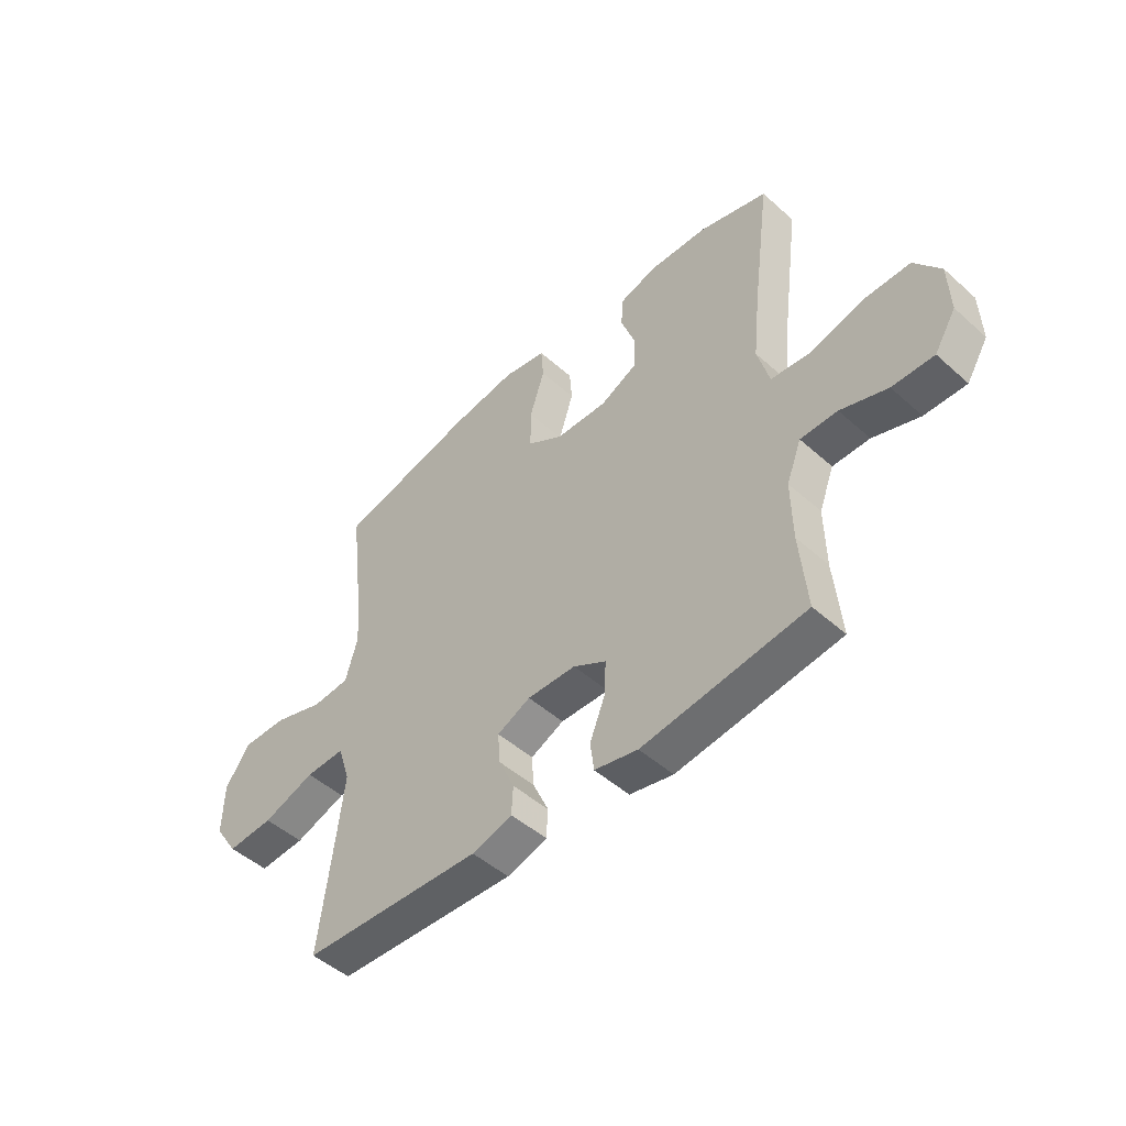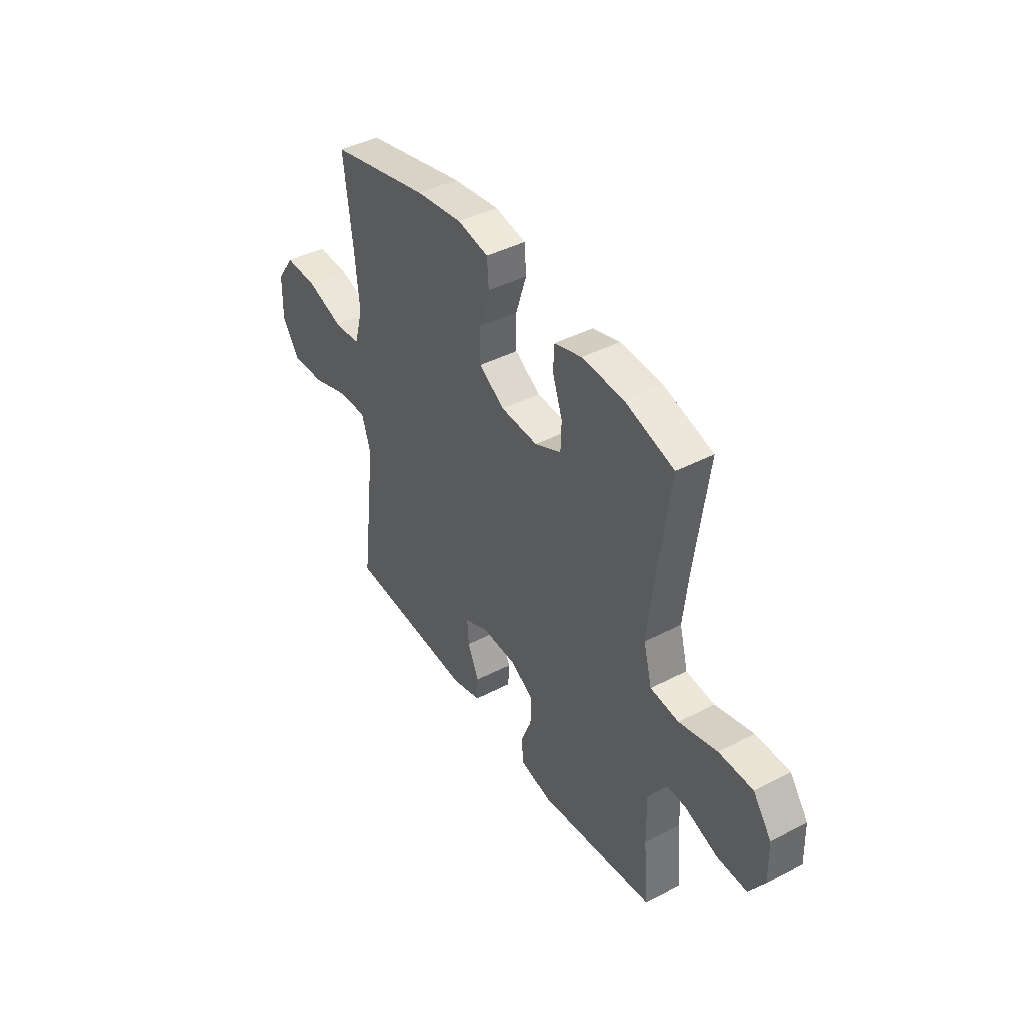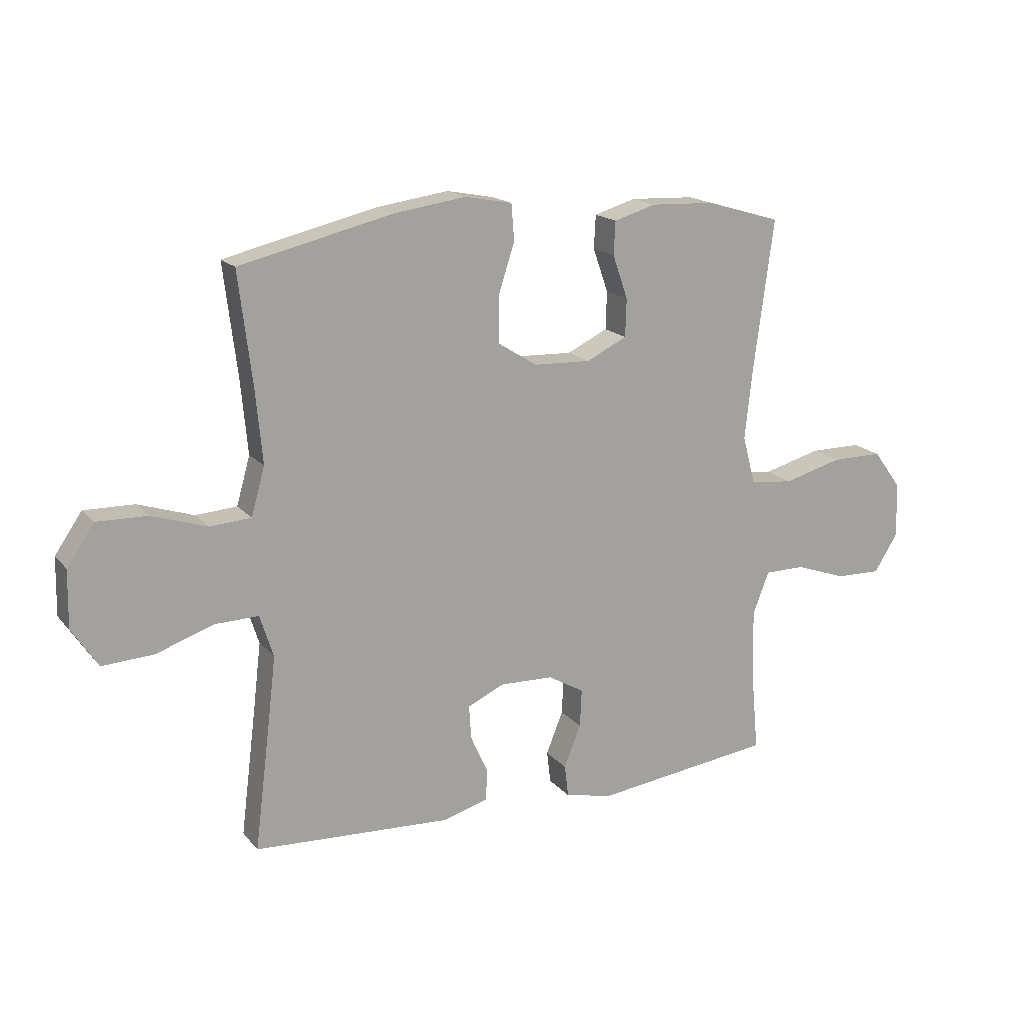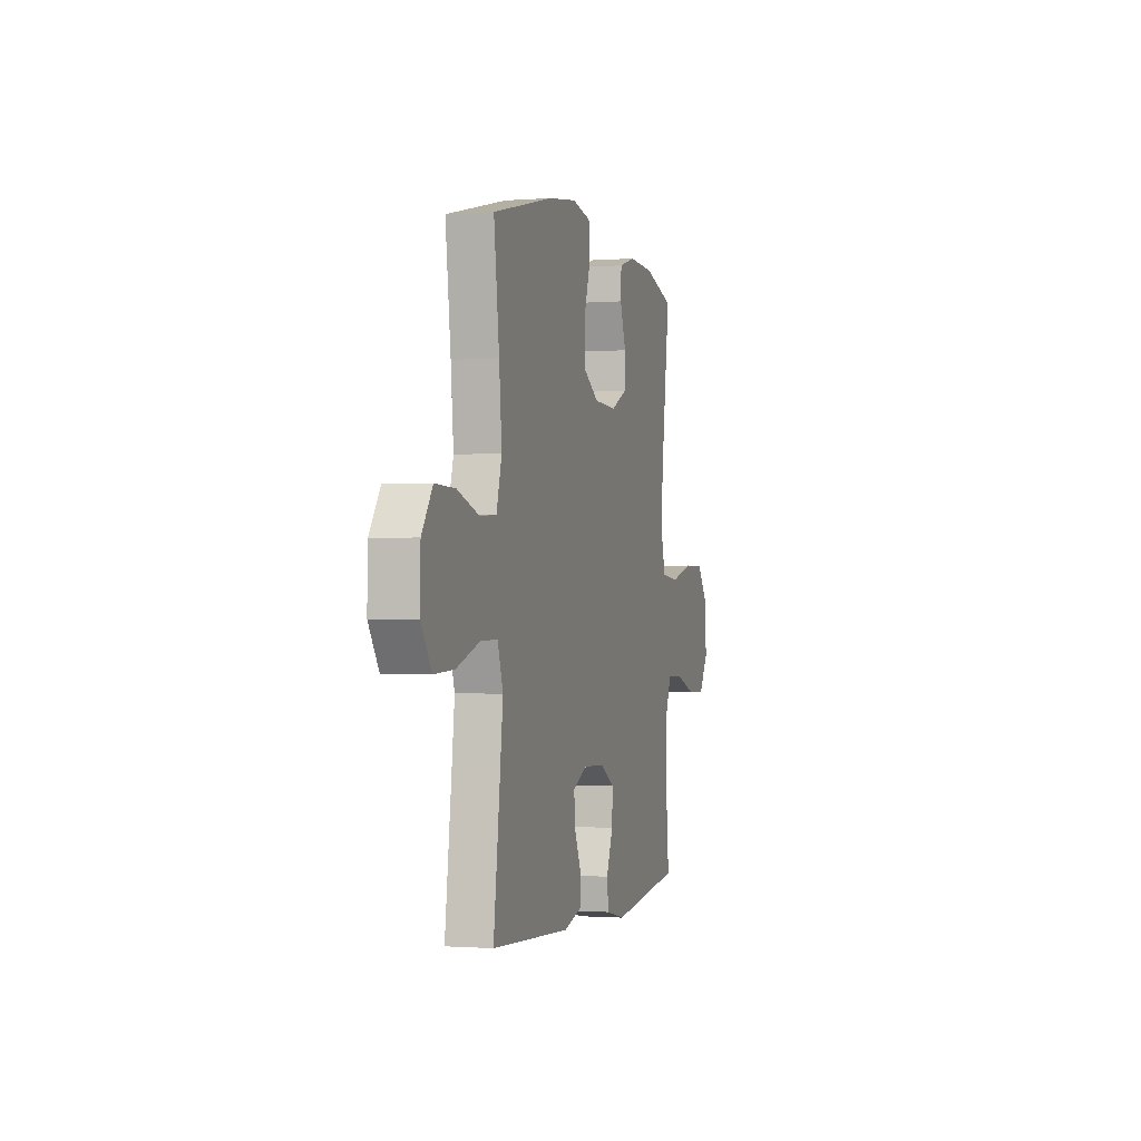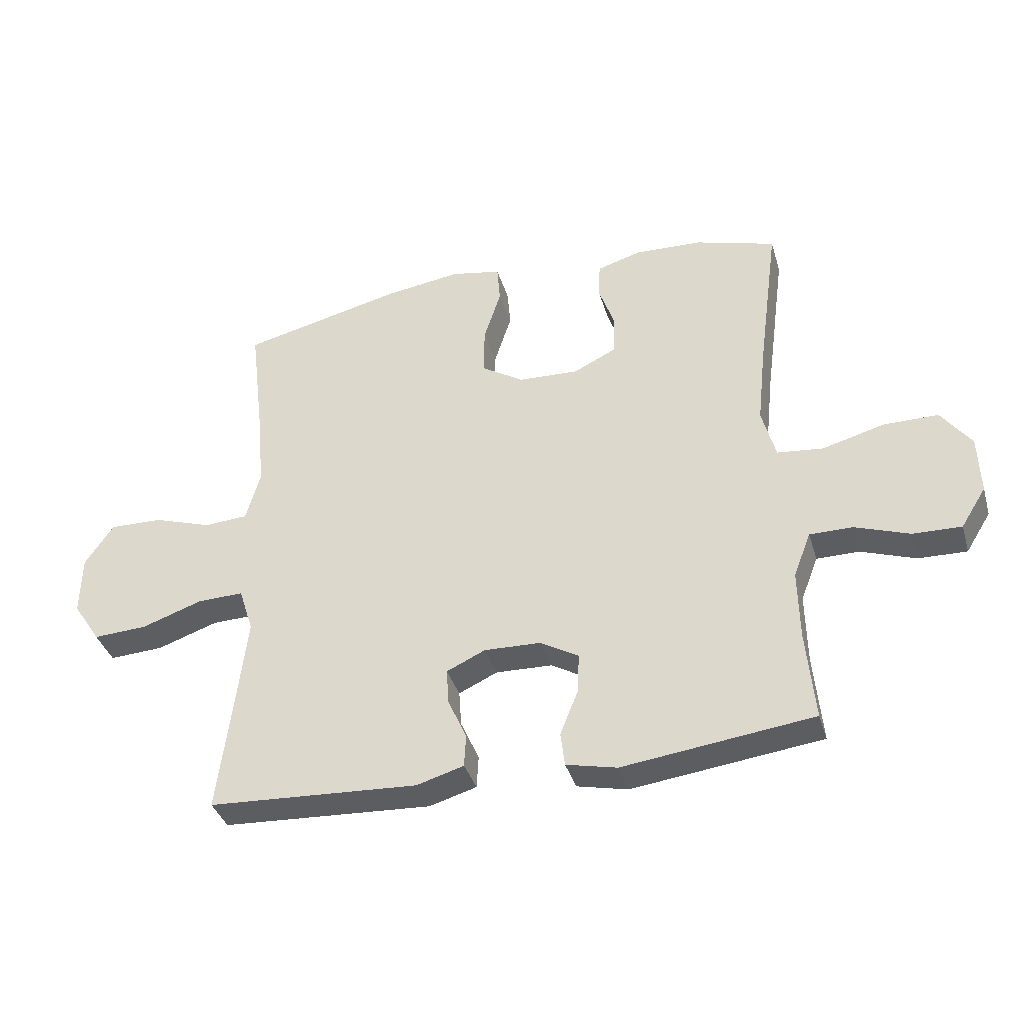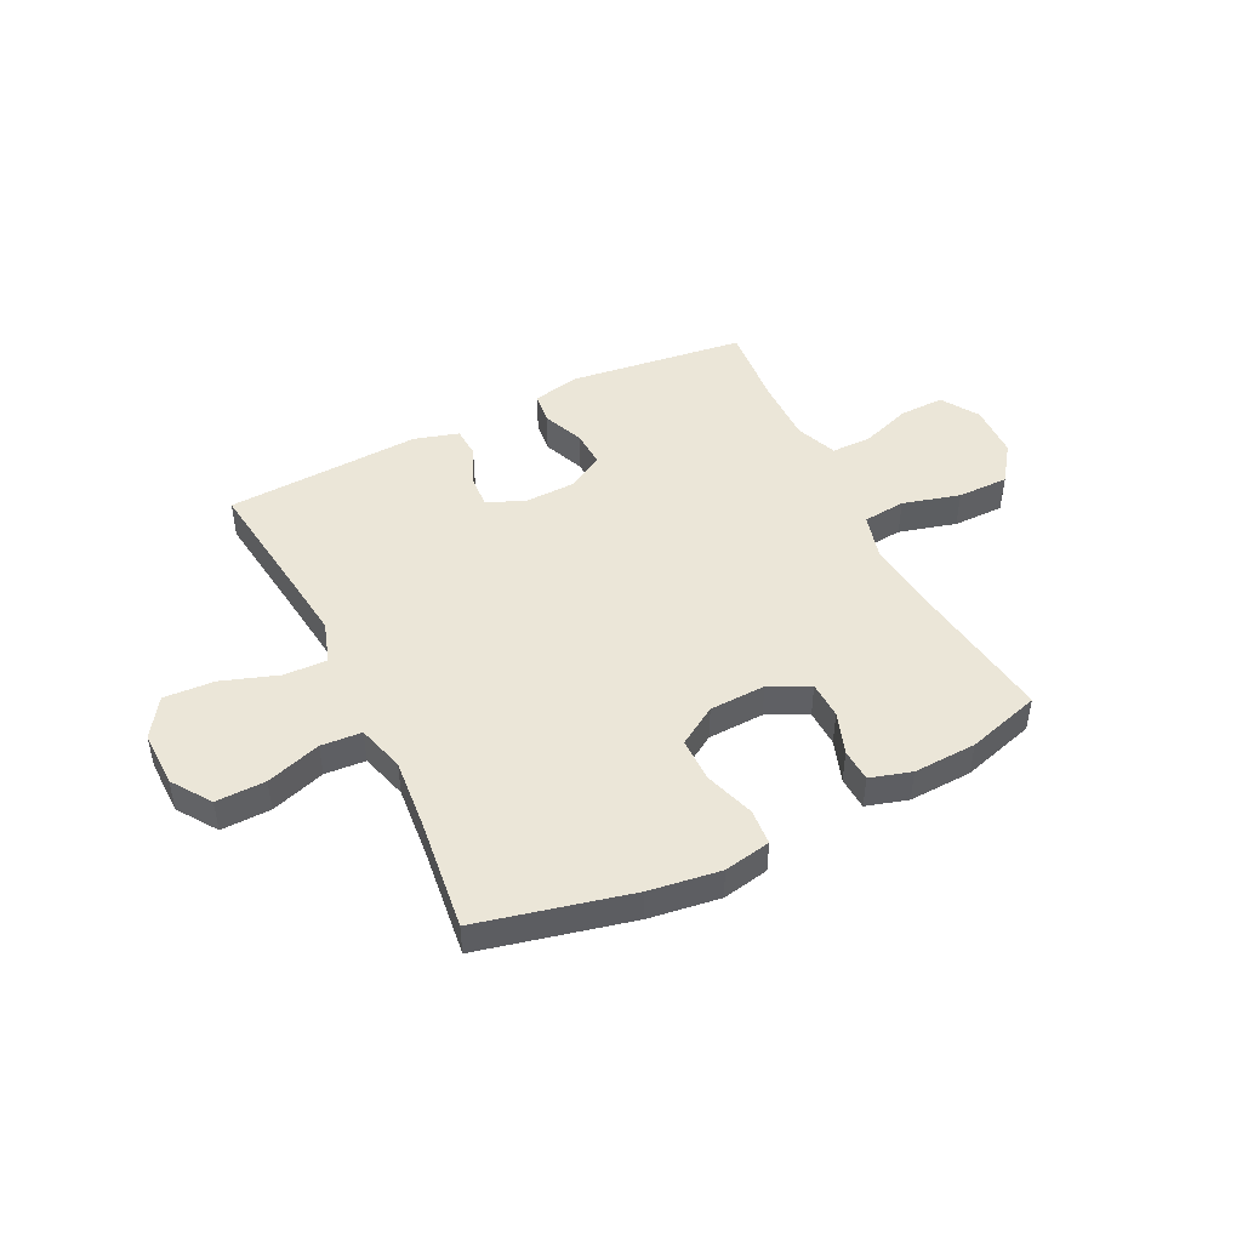
<metadata>
{"format":"obj","ext":"obj","renderer":"f3d","projection":"perspective","resolution":1024,"background":"white","views":[{"elev":-48.8,"azim":45.3,"up":"+Z"},{"elev":42.1,"azim":58.0,"up":"+Z"},{"elev":17.1,"azim":-26.5,"up":"+Z"},{"elev":-1.1,"azim":-74.0,"up":"+Z"},{"elev":-37.1,"azim":16.0,"up":"+Z"},{"elev":46.5,"azim":-26.3,"up":"+Y"}]}
</metadata>
<code>
v 0.5 0.07 -0.5
v 0.182 0.07 -0.54
v 0.097 0.07 -0.521
v 0.09 0.07 -0.464
v 0.12 0.07 -0.389
v 0.123 0.07 -0.322
v 0.059 0.07 -0.285
v -0.036 0.07 -0.282
v -0.101 0.07 -0.312
v -0.097 0.07 -0.372
v -0.066 0.07 -0.441
v -0.069 0.07 -0.496
v -0.148 0.07 -0.519
v -0.5 0.07 -0.5
v -0.472 0.07 -0.276
v -0.458 0.07 -0.157
v -0.482 0.07 -0.082
v -0.559 0.07 -0.084
v -0.661 0.07 -0.119
v -0.752 0.07 -0.124
v -0.798 0.07 -0.054
v -0.796 0.07 0.047
v -0.748 0.07 0.117
v -0.659 0.07 0.115
v -0.561 0.07 0.083
v -0.488 0.07 0.088
v -0.464 0.07 0.173
v -0.476 0.07 0.303
v -0.5 0.07 0.5
v -0.229 0.07 0.564
v -0.102 0.07 0.582
v -0.018 0.07 0.566
v -0.013 0.07 0.502
v -0.042 0.07 0.412
v -0.042 0.07 0.332
v 0.028 0.07 0.288
v 0.129 0.07 0.284
v 0.201 0.07 0.319
v 0.203 0.07 0.386
v 0.176 0.07 0.463
v 0.179 0.07 0.522
v 0.253 0.07 0.544
v 0.367 0.07 0.539
v 0.5 0.07 0.5
v 0.465 0.07 0.238
v 0.451 0.07 0.108
v 0.474 0.07 0.022
v 0.551 0.07 0.014
v 0.654 0.07 0.042
v 0.746 0.07 0.042
v 0.796 0.07 -0.026
v 0.799 0.07 -0.124
v 0.757 0.07 -0.191
v 0.676 0.07 -0.189
v 0.585 0.07 -0.157
v 0.513 0.07 -0.157
v 0.484 0.07 -0.232
v 0.486 0.07 -0.349
v 0.5 0 -0.5
v 0.182 0 -0.54
v 0.097 0 -0.521
v 0.09 0 -0.464
v 0.12 0 -0.389
v 0.123 0 -0.322
v 0.059 0 -0.285
v -0.036 0 -0.282
v -0.101 0 -0.312
v -0.097 0 -0.372
v -0.066 0 -0.441
v -0.069 0 -0.496
v -0.148 0 -0.519
v -0.5 0 -0.5
v -0.472 0 -0.276
v -0.458 0 -0.157
v -0.482 0 -0.082
v -0.559 0 -0.084
v -0.661 0 -0.119
v -0.752 0 -0.124
v -0.798 0 -0.054
v -0.796 0 0.047
v -0.748 0 0.117
v -0.659 0 0.115
v -0.561 0 0.083
v -0.488 0 0.088
v -0.464 0 0.173
v -0.476 0 0.303
v -0.5 0 0.5
v -0.229 0 0.564
v -0.102 0 0.582
v -0.018 0 0.566
v -0.013 0 0.502
v -0.042 0 0.412
v -0.042 0 0.332
v 0.028 0 0.288
v 0.129 0 0.284
v 0.201 0 0.319
v 0.203 0 0.386
v 0.176 0 0.463
v 0.179 0 0.522
v 0.253 0 0.544
v 0.367 0 0.539
v 0.5 0 0.5
v 0.465 0 0.238
v 0.451 0 0.108
v 0.474 0 0.022
v 0.551 0 0.014
v 0.654 0 0.042
v 0.746 0 0.042
v 0.796 0 -0.026
v 0.799 0 -0.124
v 0.757 0 -0.191
v 0.676 0 -0.189
v 0.585 0 -0.157
v 0.513 0 -0.157
v 0.484 0 -0.232
v 0.486 0 -0.349
f 53 54 55
f 52 53 55
f 51 52 55
f 50 51 55
f 49 50 55
f 48 49 55
f 47 48 55 56
f 46 47 56 57
f 43 44 45
f 42 43 45
f 41 42 45
f 40 41 45
f 39 40 45
f 38 39 45 46
f 46 57 58
f 38 46 58
f 37 38 58
f 32 33 34
f 31 32 34
f 30 31 34
f 29 30 34
f 28 29 34
f 27 28 34 35
f 26 27 35 36
f 23 24 25
f 22 23 25
f 21 22 25
f 20 21 25
f 19 20 25
f 18 19 25
f 17 18 25 26
f 36 37 58
f 26 36 58
f 17 26 58
f 16 17 58
f 13 14 15
f 12 13 15
f 11 12 15
f 10 11 15
f 3 4 5
f 2 3 5
f 1 2 5
f 58 1 5
f 58 5 6
f 9 10 15 16
f 8 9 16
f 7 8 16
f 7 16 58
f 6 7 58
f 113 112 111
f 113 111 110
f 113 110 109
f 113 109 108
f 113 108 107
f 113 107 106
f 114 113 106 105
f 115 114 105 104
f 103 102 101
f 103 101 100
f 103 100 99
f 103 99 98
f 103 98 97
f 104 103 97 96
f 116 115 104
f 116 104 96
f 116 96 95
f 92 91 90
f 92 90 89
f 92 89 88
f 92 88 87
f 92 87 86
f 93 92 86 85
f 94 93 85 84
f 83 82 81
f 83 81 80
f 83 80 79
f 83 79 78
f 83 78 77
f 83 77 76
f 84 83 76 75
f 116 95 94
f 116 94 84
f 116 84 75
f 116 75 74
f 73 72 71
f 73 71 70
f 73 70 69
f 73 69 68
f 63 62 61
f 63 61 60
f 63 60 59
f 63 59 116
f 64 63 116
f 74 73 68 67
f 74 67 66
f 74 66 65
f 116 74 65
f 116 65 64
f 1 59 60 2
f 2 60 61 3
f 3 61 62 4
f 4 62 63 5
f 5 63 64 6
f 6 64 65 7
f 7 65 66 8
f 8 66 67 9
f 9 67 68 10
f 10 68 69 11
f 11 69 70 12
f 12 70 71 13
f 13 71 72 14
f 14 72 73 15
f 15 73 74 16
f 16 74 75 17
f 17 75 76 18
f 18 76 77 19
f 19 77 78 20
f 20 78 79 21
f 21 79 80 22
f 22 80 81 23
f 23 81 82 24
f 24 82 83 25
f 25 83 84 26
f 26 84 85 27
f 27 85 86 28
f 28 86 87 29
f 29 87 88 30
f 30 88 89 31
f 31 89 90 32
f 32 90 91 33
f 33 91 92 34
f 34 92 93 35
f 35 93 94 36
f 36 94 95 37
f 37 95 96 38
f 38 96 97 39
f 39 97 98 40
f 40 98 99 41
f 41 99 100 42
f 42 100 101 43
f 43 101 102 44
f 44 102 103 45
f 45 103 104 46
f 46 104 105 47
f 47 105 106 48
f 48 106 107 49
f 49 107 108 50
f 50 108 109 51
f 51 109 110 52
f 52 110 111 53
f 53 111 112 54
f 54 112 113 55
f 55 113 114 56
f 56 114 115 57
f 57 115 116 58
f 58 116 59 1

</code>
